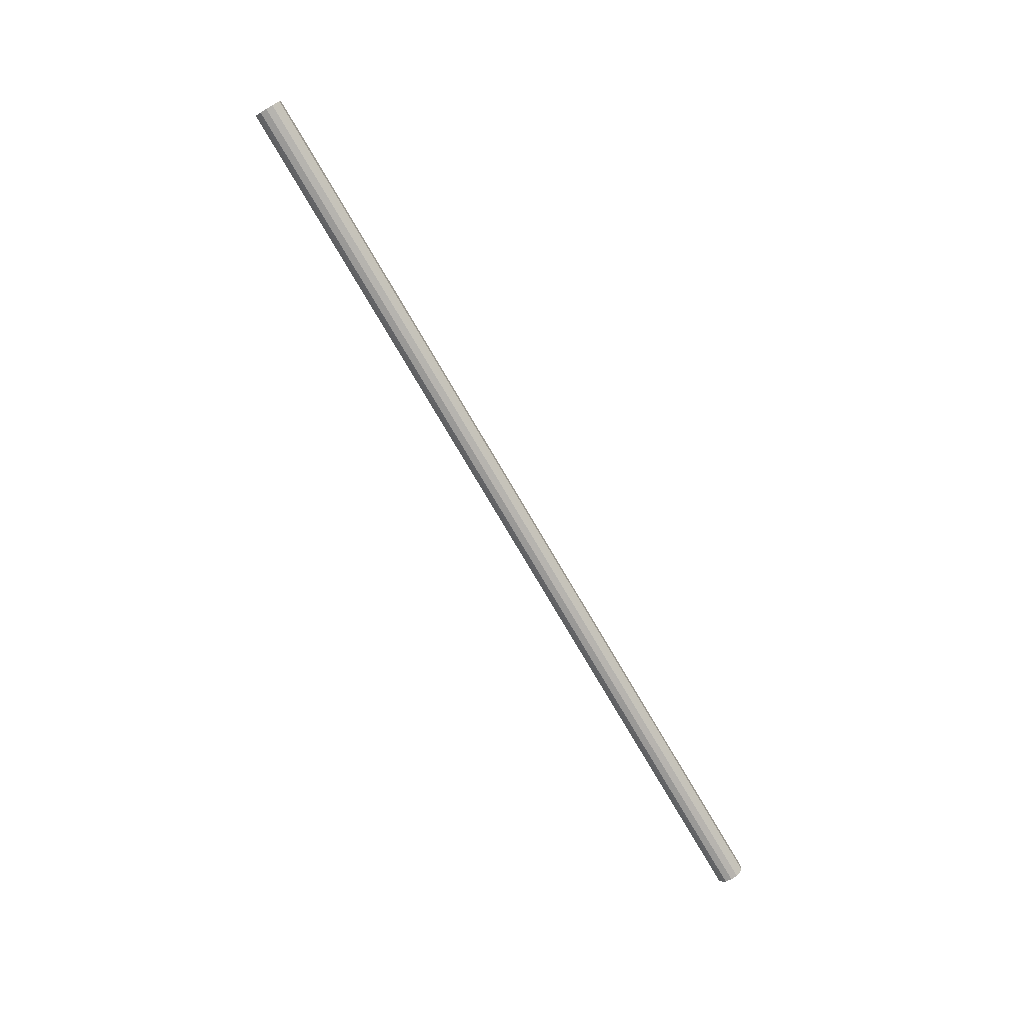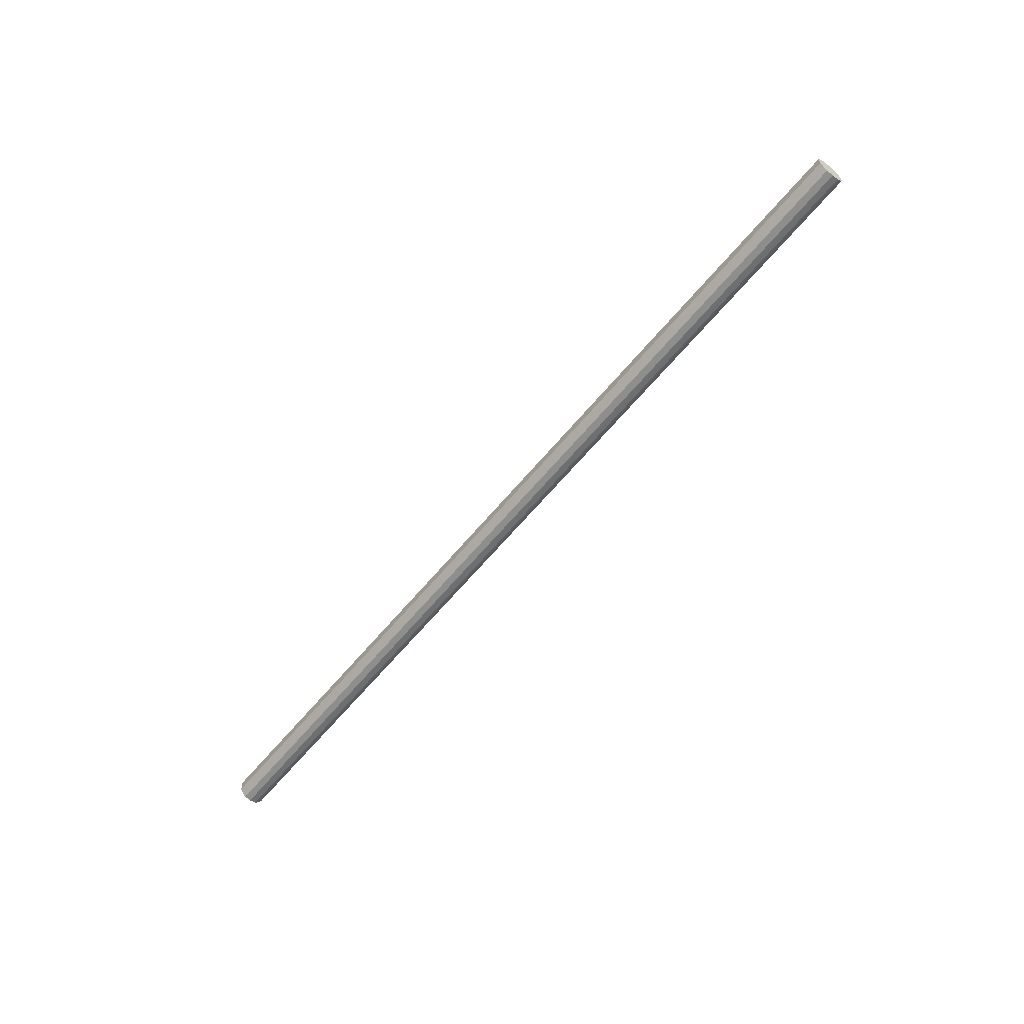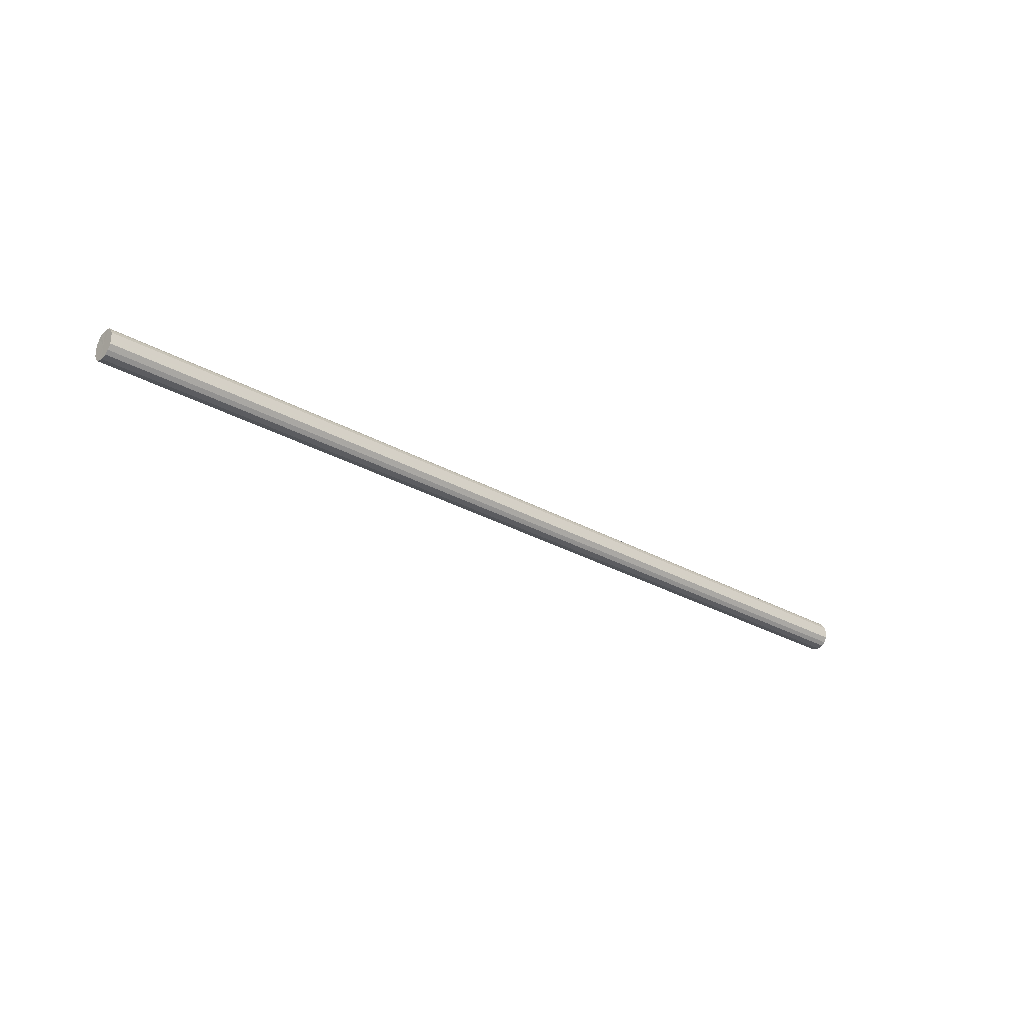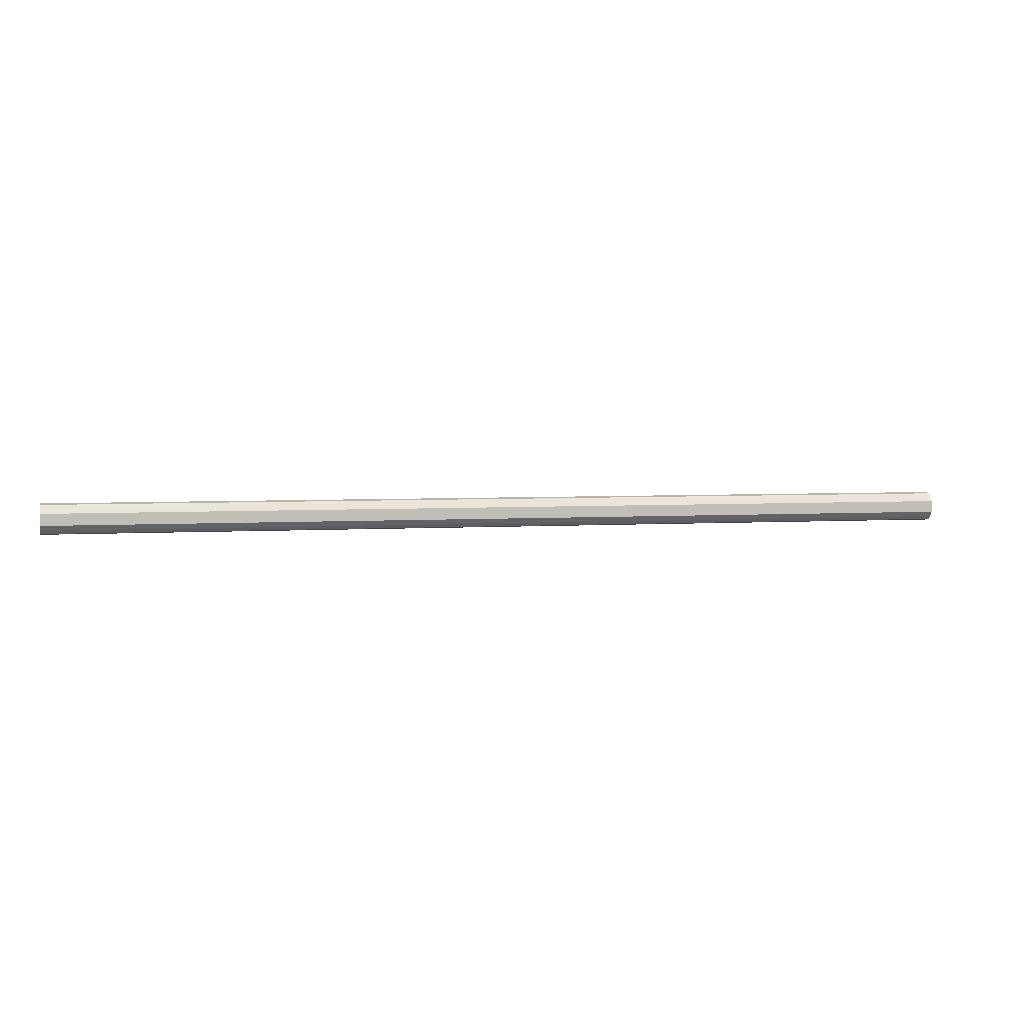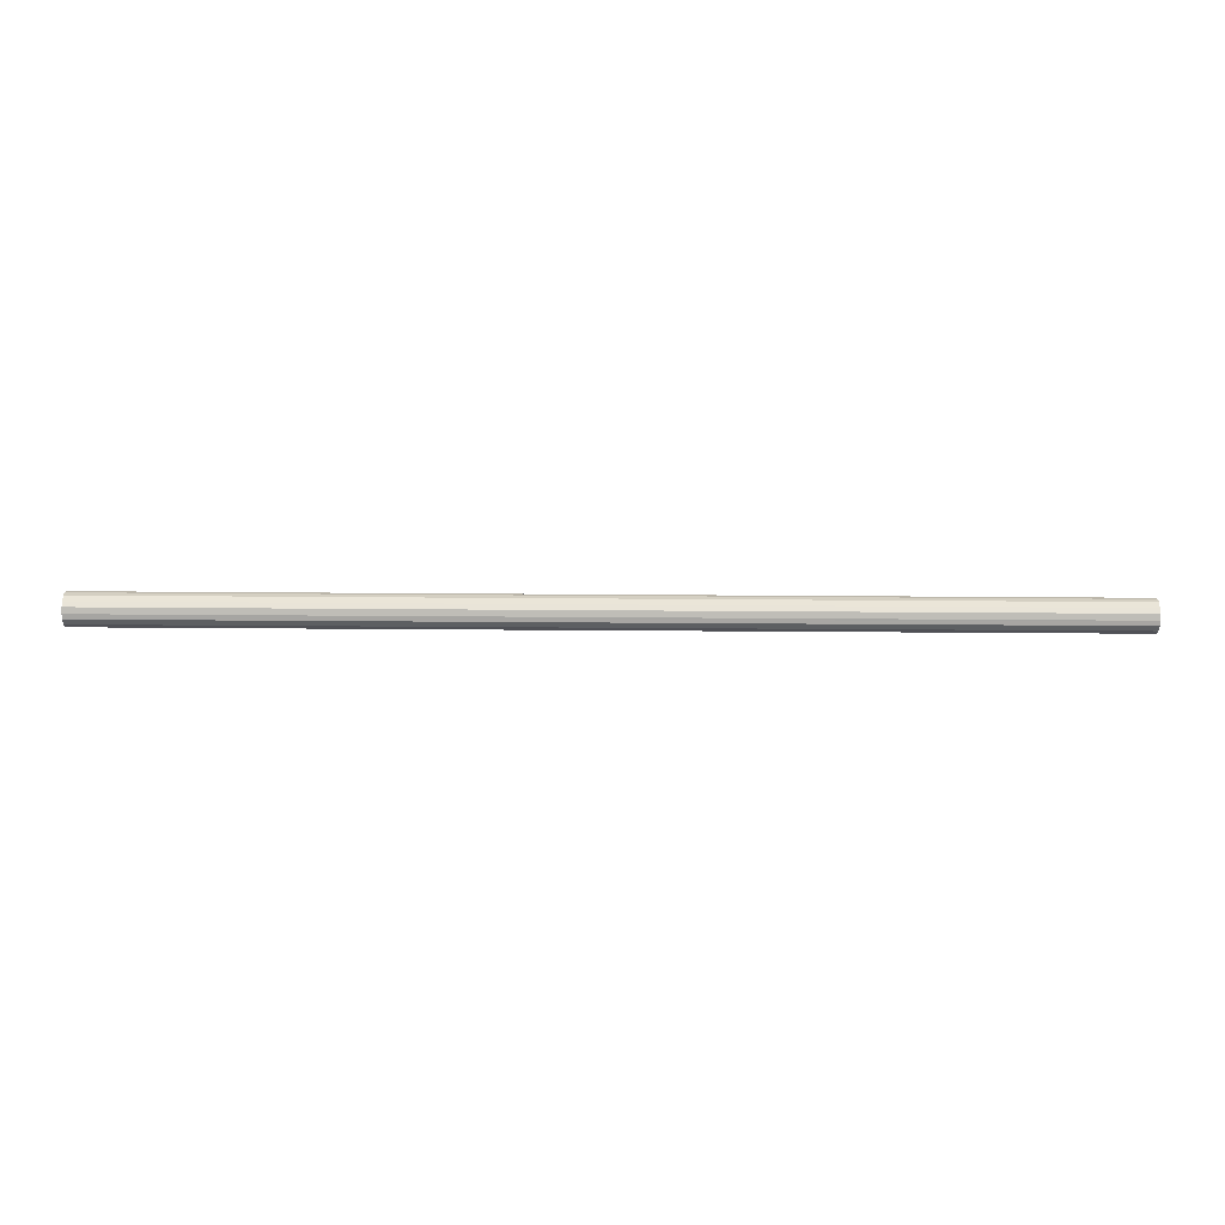
<metadata>
{"format":"obj","ext":"obj","renderer":"f3d","projection":"perspective","resolution":1024,"background":"white","views":[{"elev":-75.5,"azim":-59.7,"up":"+Z"},{"elev":-60.2,"azim":51.1,"up":"+Z"},{"elev":-29.2,"azim":140.0,"up":"+Z"},{"elev":3.3,"azim":165.3,"up":"+Z"},{"elev":-30.0,"azim":-0.7,"up":"+Z"}]}
</metadata>
<code>
o 11535
v 2251 1882 20.19
v 2251 1882 20.19
v 2254 1882 20.19
v 2251 1882 20.18
v 2254 1882 20.19
v 2251 1882 20.19
v 2254 1882 20.19
v 2251 1882 20.16
v 2254 1882 20.18
v 2251 1882 20.18
v 2254 1882 20.18
v 2251 1882 20.14
v 2254 1882 20.16
v 2251 1882 20.16
v 2254 1882 20.16
v 2251 1882 20.13
v 2254 1882 20.14
v 2251 1882 20.14
v 2254 1882 20.14
v 2251 1882 20.11
v 2254 1882 20.13
v 2251 1882 20.13
v 2254 1882 20.13
v 2251 1882 20.1
v 2254 1882 20.11
v 2251 1882 20.11
v 2254 1882 20.11
v 2251 1882 20.1
v 2254 1882 20.1
v 2251 1882 20.1
v 2254 1882 20.1
v 2254 1882 20.1
v 2254 1882 20.19
v 2251 1882 20.19
v 2254 1882 20.19
v 2251 1882 20.18
v 2254 1882 20.18
v 2254 1882 20.19
v 2251 1882 20.19
v 2254 1882 20.18
v 2251 1882 20.19
v 2251 1882 20.16
v 2254 1882 20.16
v 2254 1882 20.16
v 2251 1882 20.18
v 2254 1882 20.14
v 2251 1882 20.16
v 2251 1882 20.14
v 2254 1882 20.14
v 2254 1882 20.13
v 2251 1882 20.14
v 2254 1882 20.11
v 2251 1882 20.13
v 2251 1882 20.13
v 2254 1882 20.13
v 2254 1882 20.1
v 2251 1882 20.11
v 2254 1882 20.1
v 2251 1882 20.1
v 2251 1882 20.11
v 2254 1882 20.11
v 2254 1882 20.1
v 2251 1882 20.1
v 2251 1882 20.1
v 2251 1882 20.14
v 2251 1882 20.19
v 2251 1882 20.19
v 2251 1882 20.18
v 2251 1882 20.19
v 2251 1882 20.16
v 2251 1882 20.18
v 2251 1882 20.14
v 2251 1882 20.16
v 2251 1882 20.13
v 2251 1882 20.14
v 2251 1882 20.11
v 2251 1882 20.13
v 2251 1882 20.1
v 2251 1882 20.11
v 2251 1882 20.1
v 2251 1882 20.1
v 2254 1882 20.14
v 2254 1882 20.19
v 2254 1882 20.19
v 2254 1882 20.19
v 2254 1882 20.18
v 2254 1882 20.18
v 2254 1882 20.16
v 2254 1882 20.16
v 2254 1882 20.14
v 2254 1882 20.14
v 2254 1882 20.13
v 2254 1882 20.13
v 2254 1882 20.11
v 2254 1882 20.11
v 2254 1882 20.1
v 2254 1882 20.1
v 2254 1882 20.1
f 1 2 3
f 2 4 5
f 6 1 7
f 4 8 9
f 10 6 11
f 8 12 13
f 14 10 15
f 12 16 17
f 18 14 19
f 16 20 21
f 22 18 23
f 20 24 25
f 26 22 27
f 24 28 29
f 30 26 31
f 28 30 32
f 33 34 35
f 35 36 37
f 38 39 33
f 40 41 38
f 37 42 43
f 44 45 40
f 46 47 44
f 43 48 49
f 50 51 46
f 52 53 50
f 49 54 55
f 56 57 52
f 58 59 56
f 55 60 61
f 62 63 58
f 61 64 62
f 65 66 67
f 65 68 66
f 65 67 69
f 65 70 68
f 65 69 71
f 65 72 70
f 65 71 73
f 65 74 72
f 65 73 75
f 65 76 74
f 65 75 77
f 65 78 76
f 65 77 79
f 65 80 78
f 65 79 81
f 65 81 80
f 82 83 84
f 82 85 83
f 82 84 86
f 82 87 85
f 82 86 88
f 82 89 87
f 82 88 90
f 82 91 89
f 82 90 92
f 82 93 91
f 82 92 94
f 82 95 93
f 82 94 96
f 82 97 95
f 82 96 98
f 82 98 97

</code>
